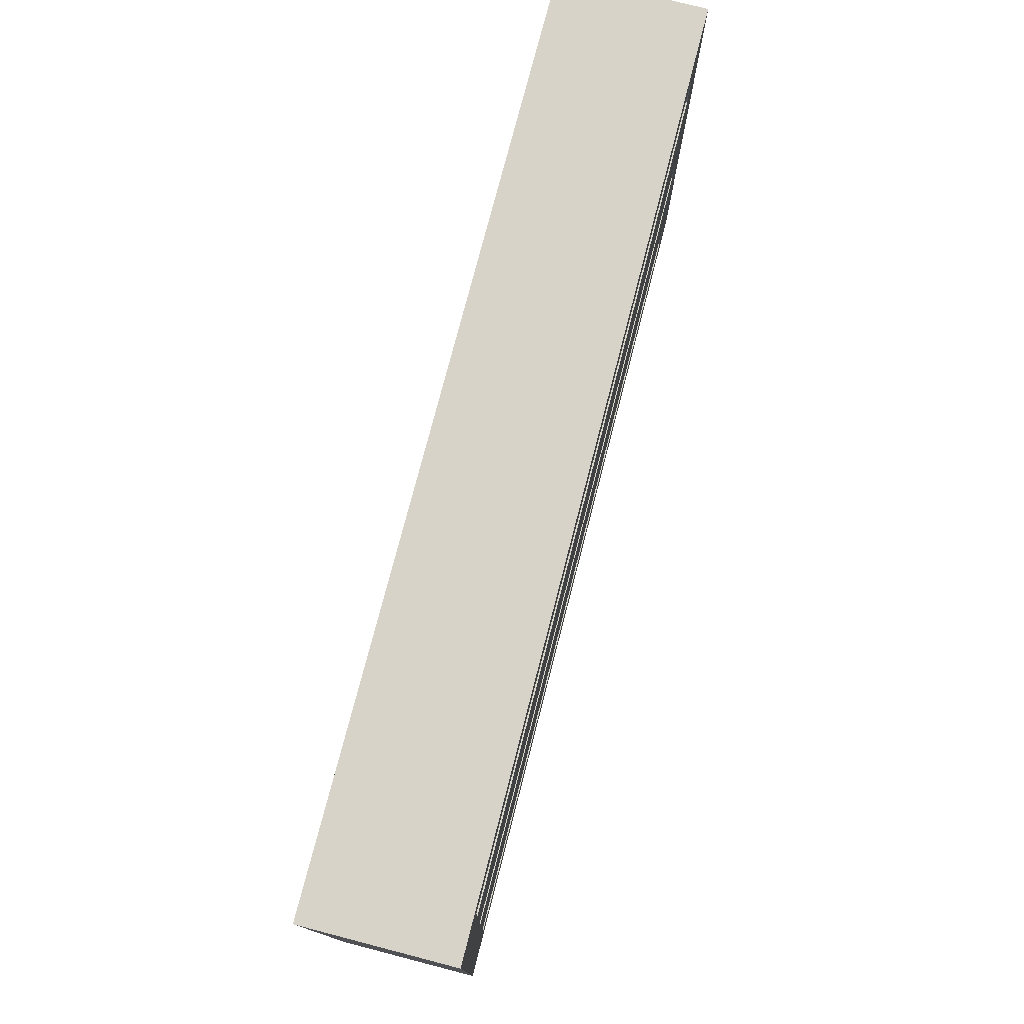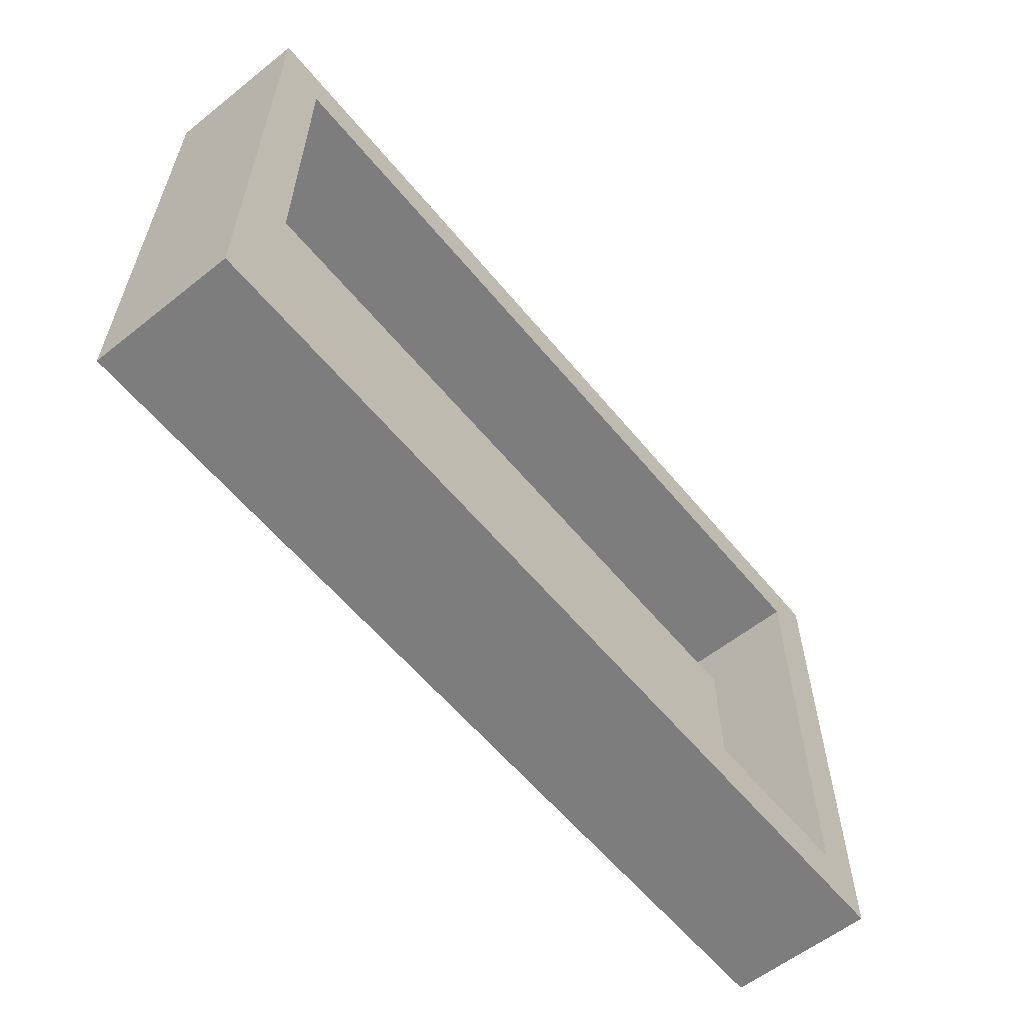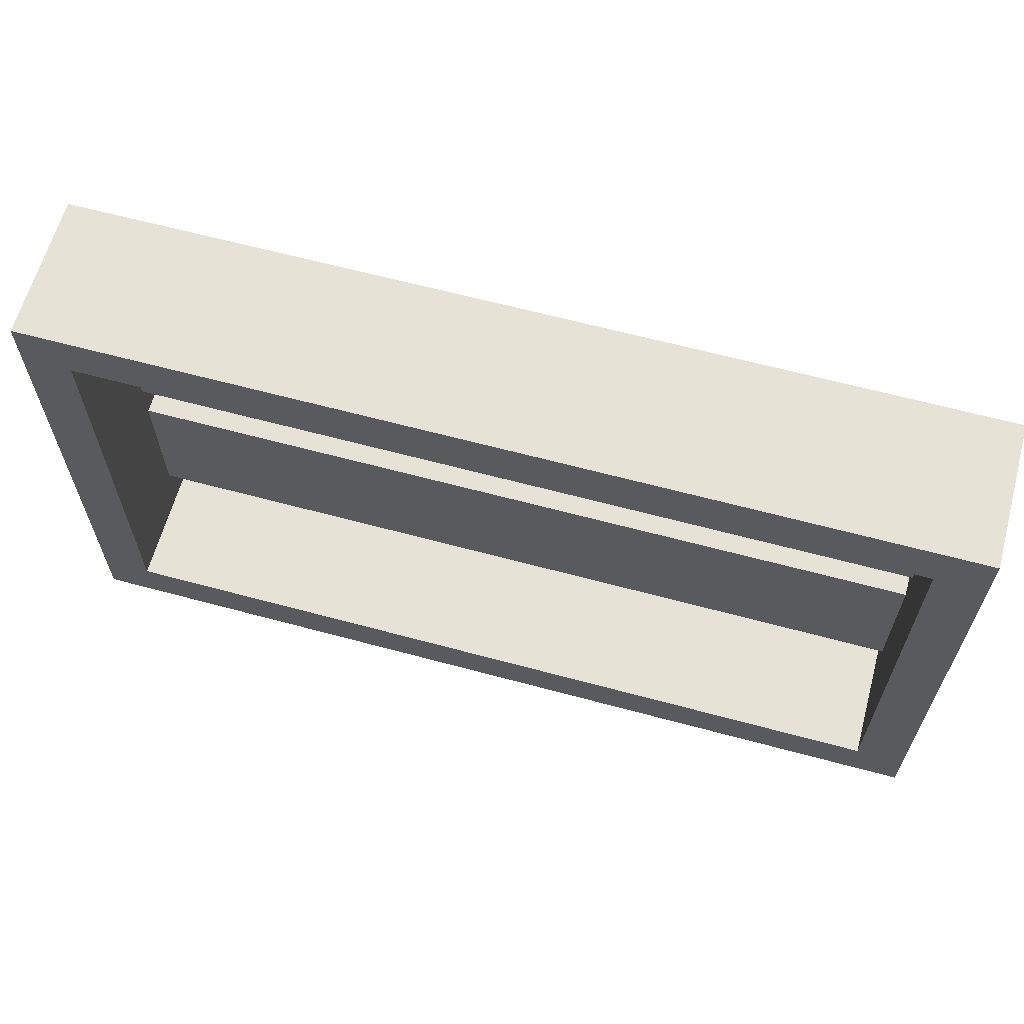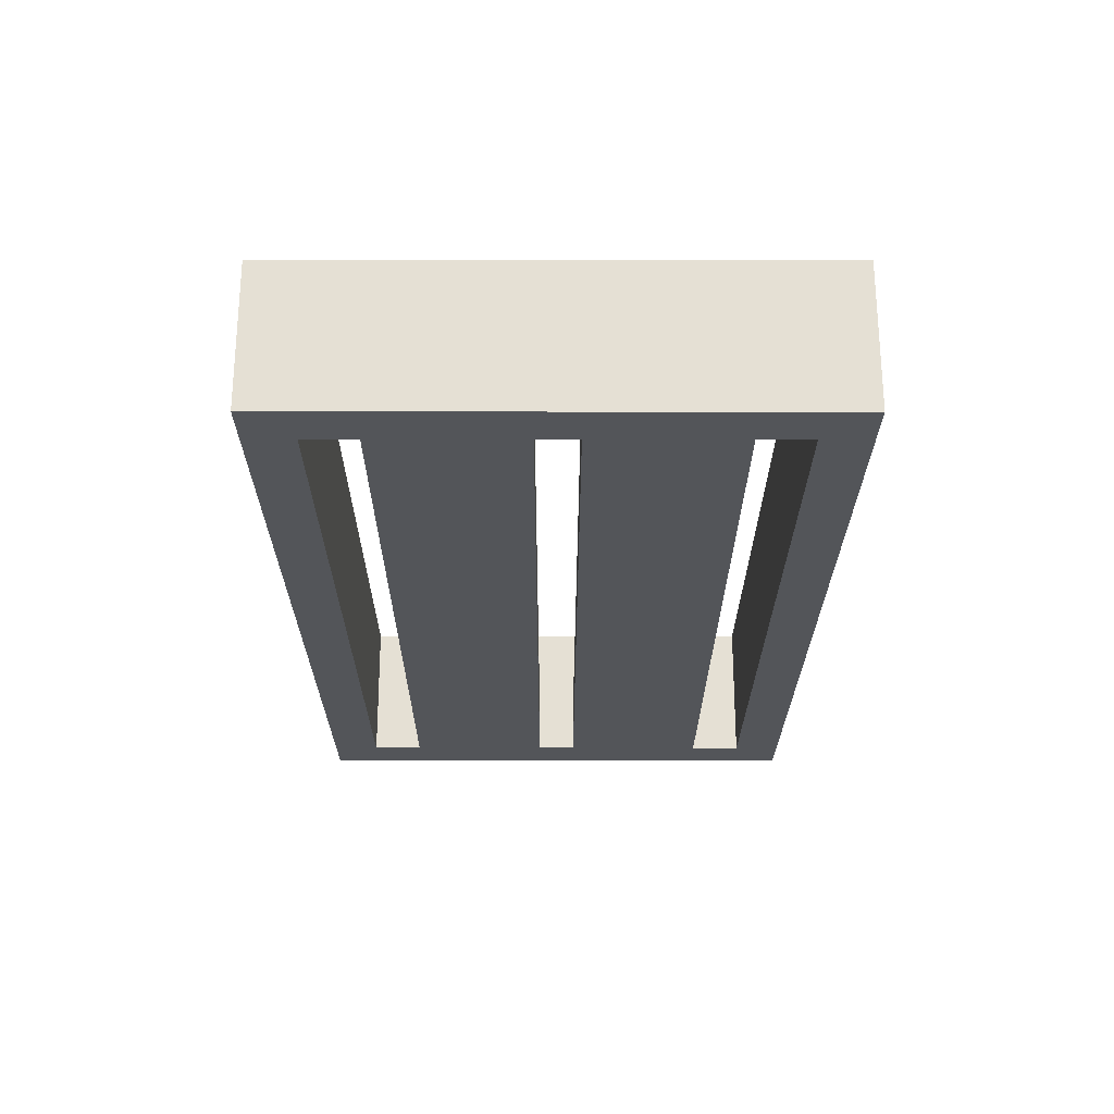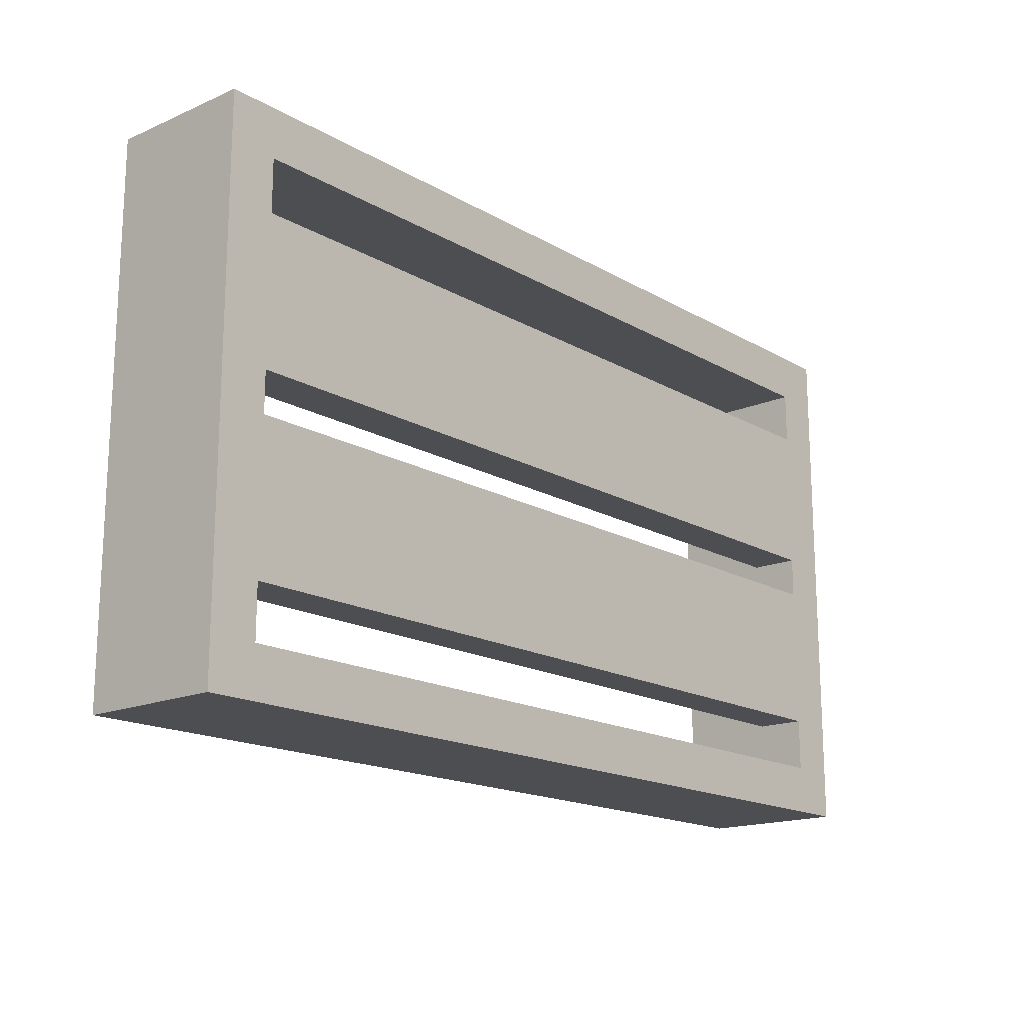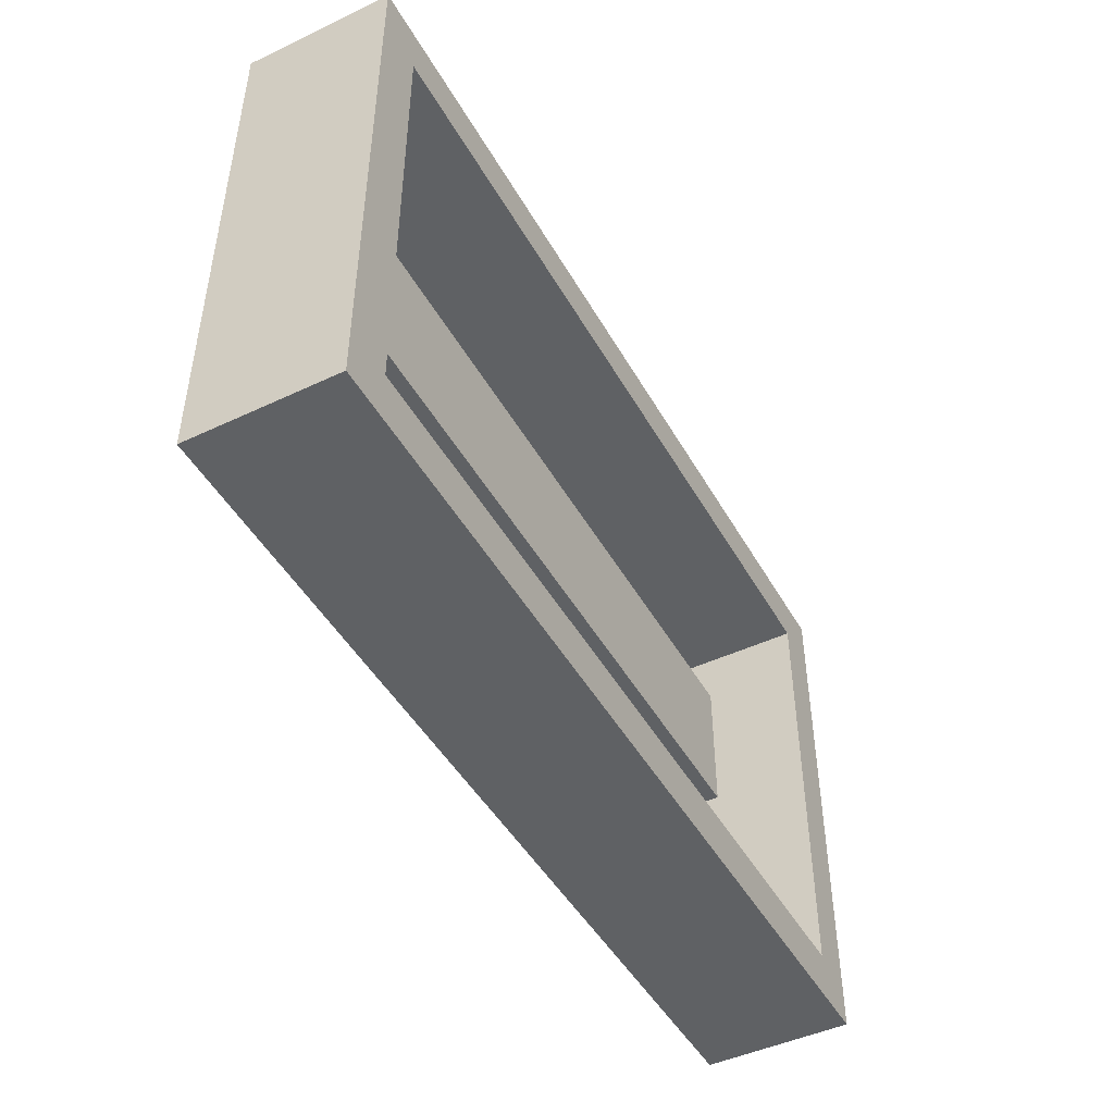
<metadata>
{"format":"obj","ext":"obj","renderer":"f3d","projection":"perspective","resolution":1024,"background":"white","views":[{"elev":76.4,"azim":104.5,"up":"+Y"},{"elev":-59.1,"azim":-50.8,"up":"+Y"},{"elev":63.1,"azim":15.3,"up":"+Y"},{"elev":-24.1,"azim":89.9,"up":"+Z"},{"elev":-16.8,"azim":130.9,"up":"+Y"},{"elev":-46.7,"azim":-61.8,"up":"+Y"}]}
</metadata>
<code>
o obj_0
v 89 		60 		36
v -111 		60 		36
v -111 		60 		0
v 89 		60 		0
v 101 		72 		0
v -123 		72 		0
v -123 		72 		36
v 101 		72 		36
v 89 		47 		0
v 89 		47 		12
v 89 		47 		36
v -111 		47 		0
v -111 		47 		12
v 89 		11 		0
v 89 		1 		0
v 89 		1 		12
v 89 		1 		36
v 89 		11 		36
v 89 		11 		12
v -111 		1 		0
v -111 		1 		12
v 101 		-60 		36
v 101 		-60 		0
v 89 		-48 		0
v -111 		-48 		0
v -111 		-48 		36
v 89 		-48 		36
v 89 		-35 		0
v 89 		-35 		36
v 89 		-35 		12
v -111 		-35 		12
v -111 		-35 		0
v -111 		11 		12
v -111 		11 		0
v -123 		-60 		0
v -123 		-60 		36
g group_0_4634441
f 1 2 3
f 1 3 4
f 5 6 7
f 5 7 8
f 3 6 4
f 6 5 4
f 8 7 2
f 8 2 1
f 4 9 10
f 11 1 10
f 4 10 1
f 11 8 1
f 5 9 4
f 9 12 13
f 9 13 10
f 14 15 16
f 17 18 16
f 18 19 16
f 14 16 19
f 8 18 17
f 23 15 14
f 9 5 14
f 15 20 21
f 15 21 16
f 24 25 26
f 24 26 27
f 24 23 25
f 22 27 26
f 27 30 24
f 29 30 27
f 28 24 30
f 22 29 27
f 24 28 23
f 30 31 32
f 30 32 28
f 8 22 23
f 29 22 17
f 8 17 22
f 23 28 15
f 17 16 30
f 17 30 29
f 28 32 20
f 28 20 15
f 16 21 31
f 16 31 30
f 19 33 34
f 19 34 14
f 23 5 8
f 18 8 11
f 23 14 5
f 11 10 19
f 11 19 18
f 14 34 12
f 14 12 9
f 10 13 33
f 10 33 19
f 12 3 13
f 2 13 3
f 20 34 21
f 34 33 21
f 26 21 33
f 25 31 26
f 32 31 25
f 26 31 21
f 13 2 33
f 26 33 2
f 7 6 36
f 35 36 6
f 26 36 22
f 7 36 2
f 2 36 26
f 23 35 25
f 12 34 6
f 3 12 6
f 35 6 34
f 34 20 35
f 20 32 35
f 25 35 32
f 35 23 36
f 22 36 23

</code>
